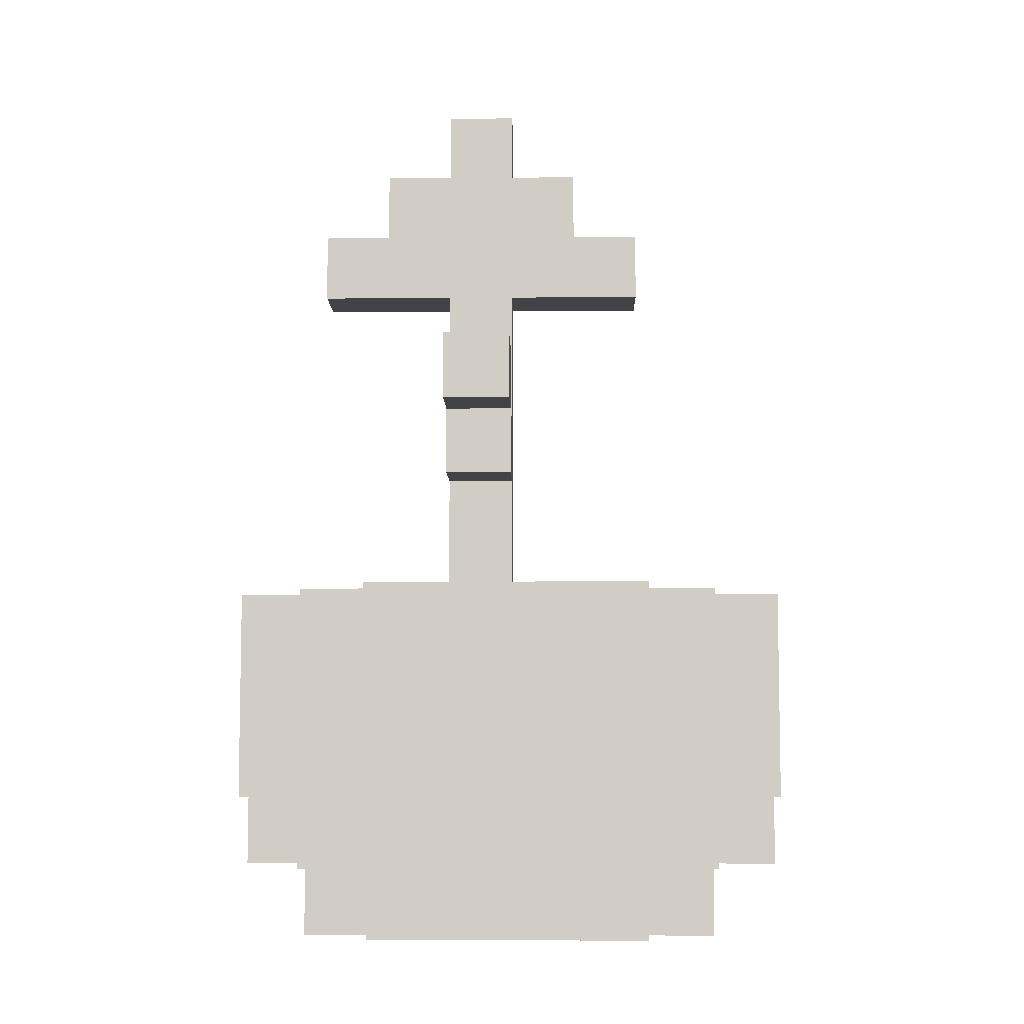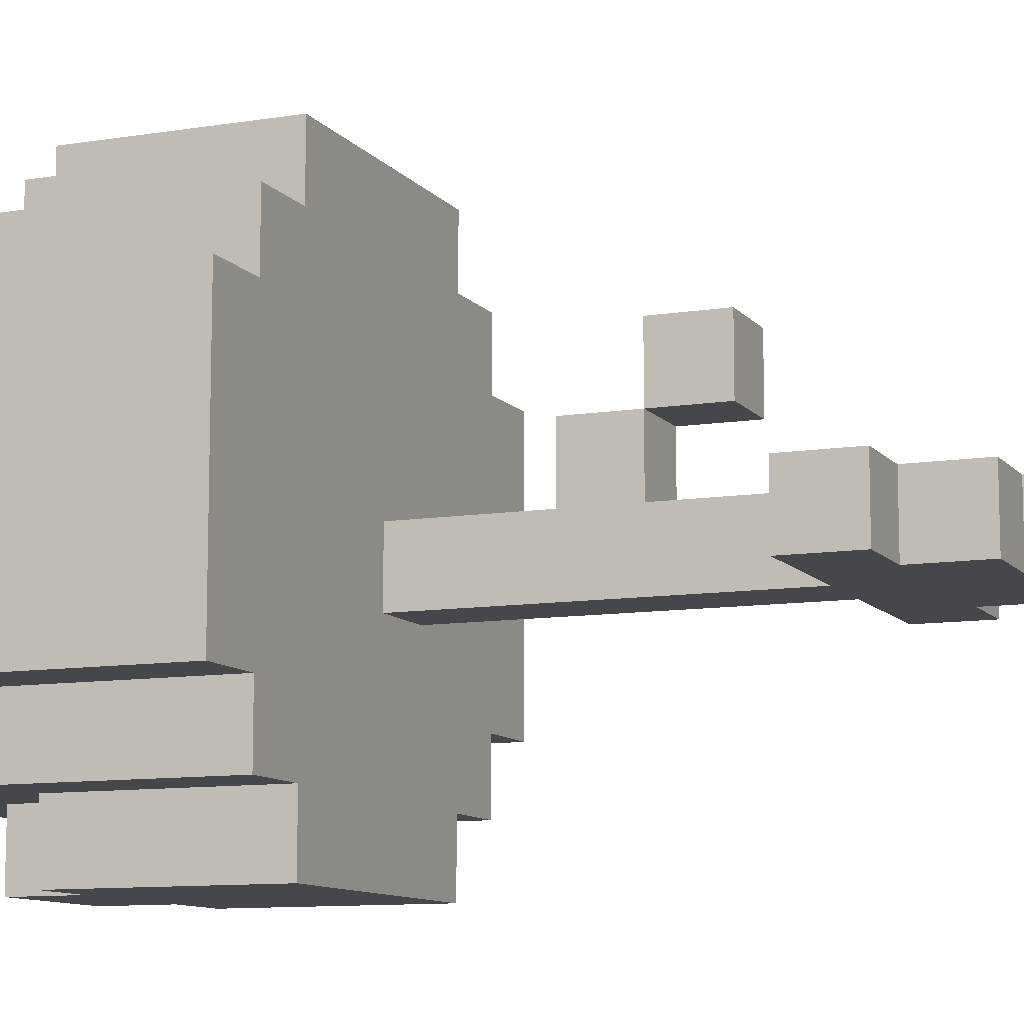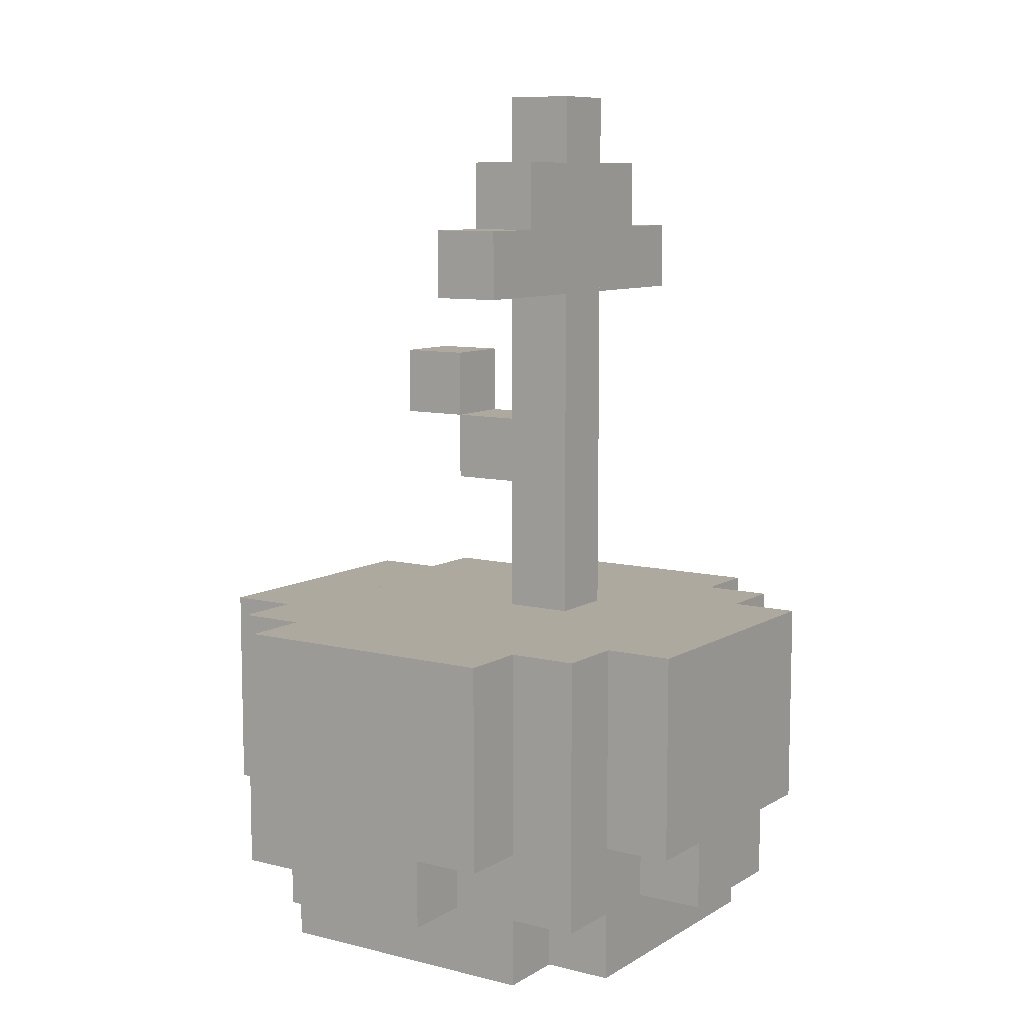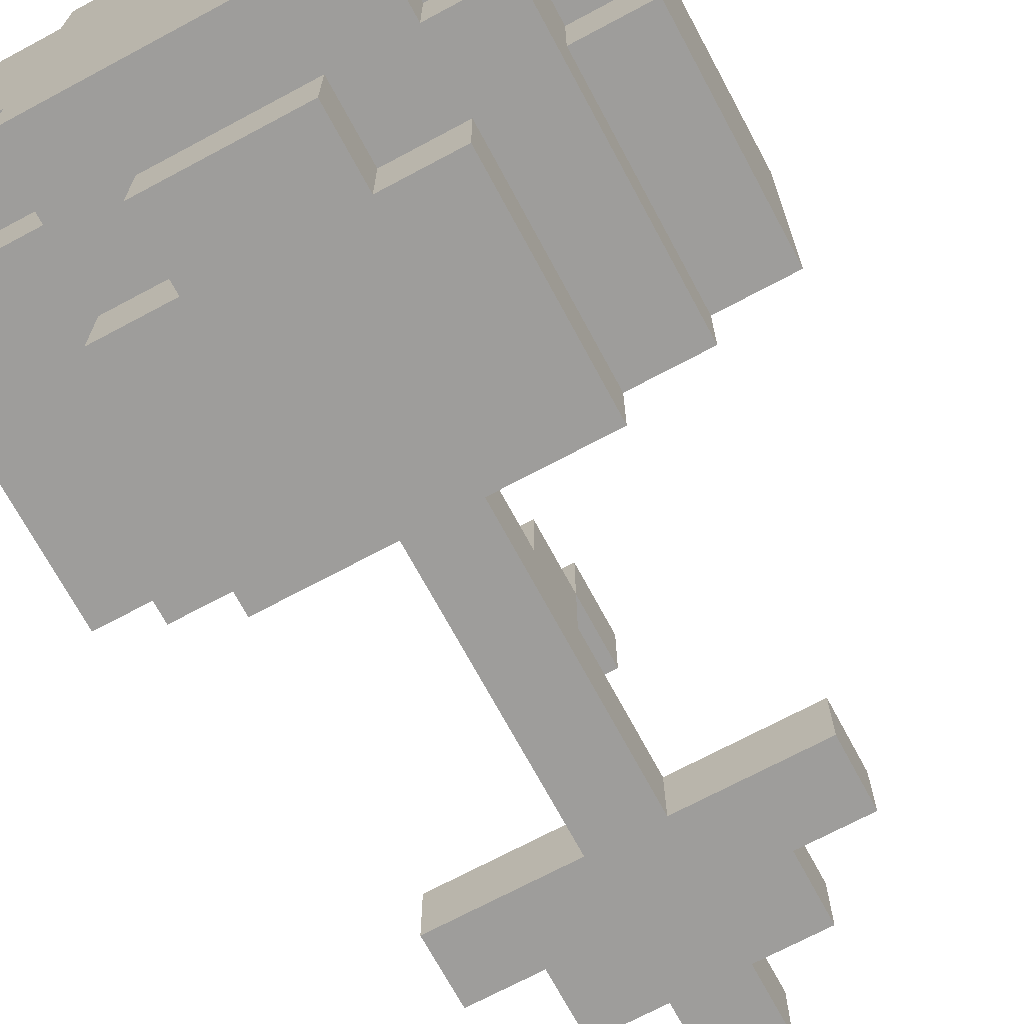
<metadata>
{"format":"obj","ext":"obj","renderer":"f3d","projection":"perspective","resolution":1024,"background":"white","views":[{"elev":-7.4,"azim":1.3,"up":"+Y"},{"elev":-10.2,"azim":112.5,"up":"+Z"},{"elev":9.1,"azim":123.5,"up":"+Y"},{"elev":-70.4,"azim":28.2,"up":"+Z"}]}
</metadata>
<code>
g Model
v -9.846 -11.08 4.923
v -9.846 -3.692 4.923
v -9.846 -3.692 -4.923
v -9.846 -11.08 -4.923
f 1 2 3 4
v -9.846 -13.54 2.462
v -9.846 -11.08 2.462
v -9.846 -11.08 -2.462
v -9.846 -13.54 -2.462
f 5 6 7 8
v -7.385 -13.54 -4.923
v -7.385 -3.692 -4.923
v -7.385 -3.692 -7.385
v -7.385 -13.54 -7.385
f 9 10 11 12
v -7.385 -13.54 7.385
v -7.385 -3.692 7.385
v -7.385 -3.692 4.923
v -7.385 -13.54 4.923
f 13 14 15 16
v -7.385 -16 4.923
v -7.385 -13.54 4.923
v -7.385 -13.54 -2.462
v -7.385 -16 -2.462
f 17 18 19 20
v -7.385 -16 -2.462
v -7.385 -11.08 -2.462
v -7.385 -11.08 -4.923
v -7.385 -16 -4.923
f 21 22 23 24
v -7.385 8.615 0
v -7.385 11.08 0
v -7.385 11.08 -2.462
v -7.385 8.615 -2.462
f 25 26 27 28
v -7.385 -13.54 4.923
v -7.385 -11.08 4.923
v -7.385 -11.08 2.462
v -7.385 -13.54 2.462
f 29 30 31 32
v -4.923 -11.08 -7.385
v -4.923 -3.692 -7.385
v -4.923 -3.692 -9.846
v -4.923 -11.08 -9.846
f 33 34 35 36
v -4.923 -11.08 9.846
v -4.923 -3.692 9.846
v -4.923 -3.692 7.385
v -4.923 -11.08 7.385
f 37 38 39 40
v -4.923 -16 -4.923
v -4.923 -13.54 -4.923
v -4.923 -13.54 -7.385
v -4.923 -16 -7.385
f 41 42 43 44
v -4.923 11.08 0
v -4.923 13.54 0
v -4.923 13.54 -2.462
v -4.923 11.08 -2.462
f 45 46 47 48
v -4.923 -16 7.385
v -4.923 -13.54 7.385
v -4.923 -13.54 4.923
v -4.923 -16 4.923
f 49 50 51 52
v -2.462 -3.692 0
v -2.462 8.615 0
v -2.462 8.615 -2.462
v -2.462 -3.692 -2.462
f 53 54 55 56
v -2.462 -13.54 -7.385
v -2.462 -11.08 -7.385
v -2.462 -11.08 -9.846
v -2.462 -13.54 -9.846
f 57 58 59 60
v -2.462 13.54 0
v -2.462 16 0
v -2.462 16 -2.462
v -2.462 13.54 -2.462
f 61 62 63 64
v -2.462 1.231 2.462
v -2.462 3.692 2.462
v -2.462 3.692 0
v -2.462 1.231 0
f 65 66 67 68
v -2.462 3.692 4.923
v -2.462 6.154 4.923
v -2.462 6.154 2.462
v -2.462 3.692 2.462
f 69 70 71 72
v -2.462 -8.615 7.385
v -2.462 -6.154 7.385
v -2.462 -6.154 4.923
v -2.462 -8.615 4.923
f 73 74 75 76
v -2.462 -13.54 9.846
v -2.462 -11.08 9.846
v -2.462 -11.08 7.385
v -2.462 -13.54 7.385
f 77 78 79 80
v 4.923 -8.615 7.385
v 4.923 -6.154 7.385
v 4.923 -6.154 4.923
v 4.923 -8.615 4.923
f 81 82 83 84
v -4.923 -8.615 4.923
v -4.923 -6.154 4.923
v -4.923 -6.154 7.385
v -4.923 -8.615 7.385
f 85 86 87 88
v 0 -3.692 -2.462
v 0 8.615 -2.462
v 0 8.615 0
v 0 -3.692 0
f 89 90 91 92
v 0 13.54 -2.462
v 0 16 -2.462
v 0 16 0
v 0 13.54 0
f 93 94 95 96
v 0 1.231 0
v 0 3.692 0
v 0 3.692 2.462
v 0 1.231 2.462
f 97 98 99 100
v 0 3.692 2.462
v 0 6.154 2.462
v 0 6.154 4.923
v 0 3.692 4.923
f 101 102 103 104
v 0 -8.615 4.923
v 0 -6.154 4.923
v 0 -6.154 7.385
v 0 -8.615 7.385
f 105 106 107 108
v 2.462 -13.54 -9.846
v 2.462 -11.08 -9.846
v 2.462 -11.08 -7.385
v 2.462 -13.54 -7.385
f 109 110 111 112
v 2.462 11.08 -2.462
v 2.462 13.54 -2.462
v 2.462 13.54 0
v 2.462 11.08 0
f 113 114 115 116
v 2.462 -13.54 7.385
v 2.462 -11.08 7.385
v 2.462 -11.08 9.846
v 2.462 -13.54 9.846
f 117 118 119 120
v 4.923 -11.08 -9.846
v 4.923 -3.692 -9.846
v 4.923 -3.692 -7.385
v 4.923 -11.08 -7.385
f 121 122 123 124
v 4.923 -11.08 7.385
v 4.923 -3.692 7.385
v 4.923 -3.692 9.846
v 4.923 -11.08 9.846
f 125 126 127 128
v 4.923 -16 -7.385
v 4.923 -13.54 -7.385
v 4.923 -13.54 -4.923
v 4.923 -16 -4.923
f 129 130 131 132
v 4.923 8.615 -2.462
v 4.923 11.08 -2.462
v 4.923 11.08 0
v 4.923 8.615 0
f 133 134 135 136
v 4.923 -16 4.923
v 4.923 -13.54 4.923
v 4.923 -13.54 7.385
v 4.923 -16 7.385
f 137 138 139 140
v 7.385 -13.54 -7.385
v 7.385 -3.692 -7.385
v 7.385 -3.692 -4.923
v 7.385 -13.54 -4.923
f 141 142 143 144
v 7.385 -13.54 4.923
v 7.385 -3.692 4.923
v 7.385 -3.692 7.385
v 7.385 -13.54 7.385
f 145 146 147 148
v 7.385 -16 -2.462
v 7.385 -13.54 -2.462
v 7.385 -13.54 4.923
v 7.385 -16 4.923
f 149 150 151 152
v 7.385 -16 -4.923
v 7.385 -11.08 -4.923
v 7.385 -11.08 -2.462
v 7.385 -16 -2.462
f 153 154 155 156
v 7.385 -13.54 2.462
v 7.385 -11.08 2.462
v 7.385 -11.08 4.923
v 7.385 -13.54 4.923
f 157 158 159 160
v 9.846 -11.08 -4.923
v 9.846 -3.692 -4.923
v 9.846 -3.692 4.923
v 9.846 -11.08 4.923
f 161 162 163 164
v 9.846 -13.54 -2.462
v 9.846 -11.08 -2.462
v 9.846 -11.08 2.462
v 9.846 -13.54 2.462
f 165 166 167 168
v -4.923 -16 -7.385
v 4.923 -16 -7.385
v 4.923 -16 7.385
v -4.923 -16 7.385
f 169 170 171 172
v -7.385 -16 -4.923
v -4.923 -16 -4.923
v -4.923 -16 4.923
v -7.385 -16 4.923
f 173 174 175 176
v 4.923 -16 -4.923
v 7.385 -16 -4.923
v 7.385 -16 4.923
v 4.923 -16 4.923
f 177 178 179 180
v -2.462 -13.54 -9.846
v 2.462 -13.54 -9.846
v 2.462 -13.54 -7.385
v -2.462 -13.54 -7.385
f 181 182 183 184
v -9.846 -13.54 -2.462
v -7.385 -13.54 -2.462
v -7.385 -13.54 2.462
v -9.846 -13.54 2.462
f 185 186 187 188
v 7.385 -13.54 -2.462
v 9.846 -13.54 -2.462
v 9.846 -13.54 2.462
v 7.385 -13.54 2.462
f 189 190 191 192
v -2.462 -13.54 7.385
v 2.462 -13.54 7.385
v 2.462 -13.54 9.846
v -2.462 -13.54 9.846
f 193 194 195 196
v -7.385 -13.54 -7.385
v -4.923 -13.54 -7.385
v -4.923 -13.54 -4.923
v -7.385 -13.54 -4.923
f 197 198 199 200
v 4.923 -13.54 -7.385
v 7.385 -13.54 -7.385
v 7.385 -13.54 -4.923
v 4.923 -13.54 -4.923
f 201 202 203 204
v -7.385 -13.54 4.923
v -4.923 -13.54 4.923
v -4.923 -13.54 7.385
v -7.385 -13.54 7.385
f 205 206 207 208
v 4.923 -13.54 4.923
v 7.385 -13.54 4.923
v 7.385 -13.54 7.385
v 4.923 -13.54 7.385
f 209 210 211 212
v -4.923 -11.08 -9.846
v -2.462 -11.08 -9.846
v -2.462 -11.08 -7.385
v -4.923 -11.08 -7.385
f 213 214 215 216
v 2.462 -11.08 -9.846
v 4.923 -11.08 -9.846
v 4.923 -11.08 -7.385
v 2.462 -11.08 -7.385
f 217 218 219 220
v -9.846 -11.08 -4.923
v -7.385 -11.08 -4.923
v -7.385 -11.08 -2.462
v -9.846 -11.08 -2.462
f 221 222 223 224
v 7.385 -11.08 -4.923
v 9.846 -11.08 -4.923
v 9.846 -11.08 -2.462
v 7.385 -11.08 -2.462
f 225 226 227 228
v -9.846 -11.08 2.462
v -7.385 -11.08 2.462
v -7.385 -11.08 4.923
v -9.846 -11.08 4.923
f 229 230 231 232
v 7.385 -11.08 2.462
v 9.846 -11.08 2.462
v 9.846 -11.08 4.923
v 7.385 -11.08 4.923
f 233 234 235 236
v -4.923 -11.08 7.385
v -2.462 -11.08 7.385
v -2.462 -11.08 9.846
v -4.923 -11.08 9.846
f 237 238 239 240
v 2.462 -11.08 7.385
v 4.923 -11.08 7.385
v 4.923 -11.08 9.846
v 2.462 -11.08 9.846
f 241 242 243 244
v 0 -6.154 4.923
v 4.923 -6.154 4.923
v 4.923 -6.154 7.385
v 0 -6.154 7.385
f 245 246 247 248
v -4.923 -6.154 4.923
v -2.462 -6.154 4.923
v -2.462 -6.154 7.385
v -4.923 -6.154 7.385
f 249 250 251 252
v -2.462 1.231 0
v 0 1.231 0
v 0 1.231 2.462
v -2.462 1.231 2.462
f 253 254 255 256
v -2.462 3.692 2.462
v 0 3.692 2.462
v 0 3.692 4.923
v -2.462 3.692 4.923
f 257 258 259 260
v -7.385 8.615 -2.462
v -2.462 8.615 -2.462
v -2.462 8.615 0
v -7.385 8.615 0
f 261 262 263 264
v 0 8.615 -2.462
v 4.923 8.615 -2.462
v 4.923 8.615 0
v 0 8.615 0
f 265 266 267 268
v 0 -8.615 7.385
v 4.923 -8.615 7.385
v 4.923 -8.615 4.923
v 0 -8.615 4.923
f 269 270 271 272
v -4.923 -8.615 7.385
v -2.462 -8.615 7.385
v -2.462 -8.615 4.923
v -4.923 -8.615 4.923
f 273 274 275 276
v 0 -3.692 7.385
v 7.385 -3.692 7.385
v 7.385 -3.692 -7.385
v 0 -3.692 -7.385
f 277 278 279 280
v -9.846 -3.692 4.923
v -2.462 -3.692 4.923
v -2.462 -3.692 -2.462
v -9.846 -3.692 -2.462
f 281 282 283 284
v -7.385 -3.692 -2.462
v 0 -3.692 -2.462
v 0 -3.692 -7.385
v -7.385 -3.692 -7.385
f 285 286 287 288
v -4.923 -3.692 -7.385
v 4.923 -3.692 -7.385
v 4.923 -3.692 -9.846
v -4.923 -3.692 -9.846
f 289 290 291 292
v 7.385 -3.692 4.923
v 9.846 -3.692 4.923
v 9.846 -3.692 -4.923
v 7.385 -3.692 -4.923
f 293 294 295 296
v -2.462 -3.692 9.846
v 0 -3.692 9.846
v 0 -3.692 0
v -2.462 -3.692 0
f 297 298 299 300
v -7.385 -3.692 7.385
v -2.462 -3.692 7.385
v -2.462 -3.692 4.923
v -7.385 -3.692 4.923
f 301 302 303 304
v 0 -3.692 9.846
v 4.923 -3.692 9.846
v 4.923 -3.692 7.385
v 0 -3.692 7.385
f 305 306 307 308
v -9.846 -3.692 -2.462
v -7.385 -3.692 -2.462
v -7.385 -3.692 -4.923
v -9.846 -3.692 -4.923
f 309 310 311 312
v -4.923 -3.692 9.846
v -2.462 -3.692 9.846
v -2.462 -3.692 7.385
v -4.923 -3.692 7.385
f 313 314 315 316
v -2.462 3.692 2.462
v 0 3.692 2.462
v 0 3.692 0
v -2.462 3.692 0
f 317 318 319 320
v -2.462 6.154 4.923
v 0 6.154 4.923
v 0 6.154 2.462
v -2.462 6.154 2.462
f 321 322 323 324
v -7.385 11.08 0
v -4.923 11.08 0
v -4.923 11.08 -2.462
v -7.385 11.08 -2.462
f 325 326 327 328
v 2.462 11.08 0
v 4.923 11.08 0
v 4.923 11.08 -2.462
v 2.462 11.08 -2.462
f 329 330 331 332
v -4.923 13.54 0
v -2.462 13.54 0
v -2.462 13.54 -2.462
v -4.923 13.54 -2.462
f 333 334 335 336
v 0 13.54 0
v 2.462 13.54 0
v 2.462 13.54 -2.462
v 0 13.54 -2.462
f 337 338 339 340
v -2.462 16 0
v 0 16 0
v 0 16 -2.462
v -2.462 16 -2.462
f 341 342 343 344
v -4.923 -3.692 -9.846
v 4.923 -3.692 -9.846
v 4.923 -11.08 -9.846
v -4.923 -11.08 -9.846
f 345 346 347 348
v -2.462 -11.08 -9.846
v 2.462 -11.08 -9.846
v 2.462 -13.54 -9.846
v -2.462 -13.54 -9.846
f 349 350 351 352
v -4.923 -13.54 -7.385
v 4.923 -13.54 -7.385
v 4.923 -16 -7.385
v -4.923 -16 -7.385
f 353 354 355 356
v 4.923 -3.692 -7.385
v 7.385 -3.692 -7.385
v 7.385 -13.54 -7.385
v 4.923 -13.54 -7.385
f 357 358 359 360
v -7.385 -3.692 -7.385
v -4.923 -3.692 -7.385
v -4.923 -11.08 -7.385
v -7.385 -11.08 -7.385
f 361 362 363 364
v -7.385 -11.08 -7.385
v -2.462 -11.08 -7.385
v -2.462 -13.54 -7.385
v -7.385 -13.54 -7.385
f 365 366 367 368
v 2.462 -11.08 -7.385
v 4.923 -11.08 -7.385
v 4.923 -13.54 -7.385
v 2.462 -13.54 -7.385
f 369 370 371 372
v -9.846 -3.692 -4.923
v -7.385 -3.692 -4.923
v -7.385 -11.08 -4.923
v -9.846 -11.08 -4.923
f 373 374 375 376
v 7.385 -3.692 -4.923
v 9.846 -3.692 -4.923
v 9.846 -11.08 -4.923
v 7.385 -11.08 -4.923
f 377 378 379 380
v -7.385 -13.54 -4.923
v -4.923 -13.54 -4.923
v -4.923 -16 -4.923
v -7.385 -16 -4.923
f 381 382 383 384
v 4.923 -13.54 -4.923
v 7.385 -13.54 -4.923
v 7.385 -16 -4.923
v 4.923 -16 -4.923
f 385 386 387 388
v -2.462 16 -2.462
v 0 16 -2.462
v 0 -3.692 -2.462
v -2.462 -3.692 -2.462
f 389 390 391 392
v -7.385 11.08 -2.462
v -2.462 11.08 -2.462
v -2.462 8.615 -2.462
v -7.385 8.615 -2.462
f 393 394 395 396
v 0 11.08 -2.462
v 4.923 11.08 -2.462
v 4.923 8.615 -2.462
v 0 8.615 -2.462
f 397 398 399 400
v -9.846 -11.08 -2.462
v -7.385 -11.08 -2.462
v -7.385 -13.54 -2.462
v -9.846 -13.54 -2.462
f 401 402 403 404
v 7.385 -11.08 -2.462
v 9.846 -11.08 -2.462
v 9.846 -13.54 -2.462
v 7.385 -13.54 -2.462
f 405 406 407 408
v -4.923 13.54 -2.462
v -2.462 13.54 -2.462
v -2.462 11.08 -2.462
v -4.923 11.08 -2.462
f 409 410 411 412
v 0 13.54 -2.462
v 2.462 13.54 -2.462
v 2.462 11.08 -2.462
v 0 11.08 -2.462
f 413 414 415 416
v -2.462 6.154 2.462
v 0 6.154 2.462
v 0 3.692 2.462
v -2.462 3.692 2.462
f 417 418 419 420
v 0 -6.154 7.385
v 4.923 -6.154 7.385
v 4.923 -8.615 7.385
v 0 -8.615 7.385
f 421 422 423 424
v -4.923 -6.154 7.385
v -2.462 -6.154 7.385
v -2.462 -8.615 7.385
v -4.923 -8.615 7.385
f 425 426 427 428
v -2.462 3.692 0
v 0 3.692 0
v 0 16 0
v -2.462 16 0
f 429 430 431 432
v -2.462 -3.692 0
v 0 -3.692 0
v 0 1.231 0
v -2.462 1.231 0
f 433 434 435 436
v -7.385 8.615 0
v -2.462 8.615 0
v -2.462 11.08 0
v -7.385 11.08 0
f 437 438 439 440
v 0 8.615 0
v 4.923 8.615 0
v 4.923 11.08 0
v 0 11.08 0
f 441 442 443 444
v -4.923 11.08 0
v -2.462 11.08 0
v -2.462 13.54 0
v -4.923 13.54 0
f 445 446 447 448
v 0 11.08 0
v 2.462 11.08 0
v 2.462 13.54 0
v 0 13.54 0
f 449 450 451 452
v -9.846 -13.54 2.462
v -7.385 -13.54 2.462
v -7.385 -11.08 2.462
v -9.846 -11.08 2.462
f 453 454 455 456
v 7.385 -13.54 2.462
v 9.846 -13.54 2.462
v 9.846 -11.08 2.462
v 7.385 -11.08 2.462
f 457 458 459 460
v -2.462 1.231 2.462
v 0 1.231 2.462
v 0 3.692 2.462
v -2.462 3.692 2.462
f 461 462 463 464
v -9.846 -11.08 4.923
v -7.385 -11.08 4.923
v -7.385 -3.692 4.923
v -9.846 -3.692 4.923
f 465 466 467 468
v 7.385 -11.08 4.923
v 9.846 -11.08 4.923
v 9.846 -3.692 4.923
v 7.385 -3.692 4.923
f 469 470 471 472
v 0 -8.615 4.923
v 4.923 -8.615 4.923
v 4.923 -6.154 4.923
v 0 -6.154 4.923
f 473 474 475 476
v -7.385 -16 4.923
v -4.923 -16 4.923
v -4.923 -13.54 4.923
v -7.385 -13.54 4.923
f 477 478 479 480
v 4.923 -16 4.923
v 7.385 -16 4.923
v 7.385 -13.54 4.923
v 4.923 -13.54 4.923
f 481 482 483 484
v -4.923 -8.615 4.923
v -2.462 -8.615 4.923
v -2.462 -6.154 4.923
v -4.923 -6.154 4.923
f 485 486 487 488
v -2.462 3.692 4.923
v 0 3.692 4.923
v 0 6.154 4.923
v -2.462 6.154 4.923
f 489 490 491 492
v -4.923 -16 7.385
v 4.923 -16 7.385
v 4.923 -13.54 7.385
v -4.923 -13.54 7.385
f 493 494 495 496
v 4.923 -13.54 7.385
v 7.385 -13.54 7.385
v 7.385 -3.692 7.385
v 4.923 -3.692 7.385
f 497 498 499 500
v -7.385 -11.08 7.385
v -4.923 -11.08 7.385
v -4.923 -3.692 7.385
v -7.385 -3.692 7.385
f 501 502 503 504
v -7.385 -13.54 7.385
v -2.462 -13.54 7.385
v -2.462 -11.08 7.385
v -7.385 -11.08 7.385
f 505 506 507 508
v 2.462 -13.54 7.385
v 4.923 -13.54 7.385
v 4.923 -11.08 7.385
v 2.462 -11.08 7.385
f 509 510 511 512
v -4.923 -11.08 9.846
v 4.923 -11.08 9.846
v 4.923 -3.692 9.846
v -4.923 -3.692 9.846
f 513 514 515 516
v -2.462 -13.54 9.846
v 2.462 -13.54 9.846
v 2.462 -11.08 9.846
v -2.462 -11.08 9.846
f 517 518 519 520

</code>
